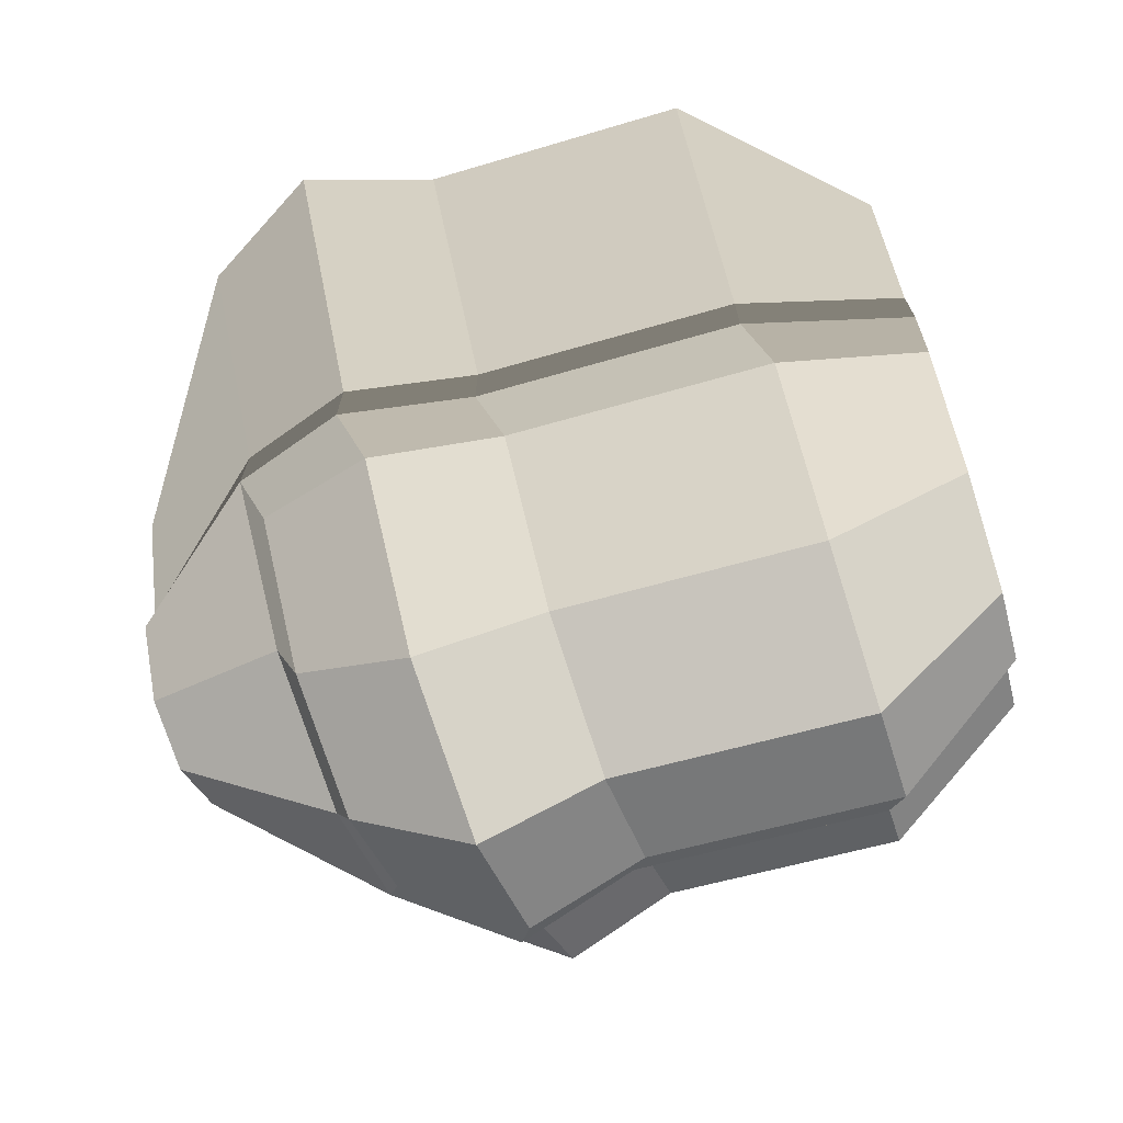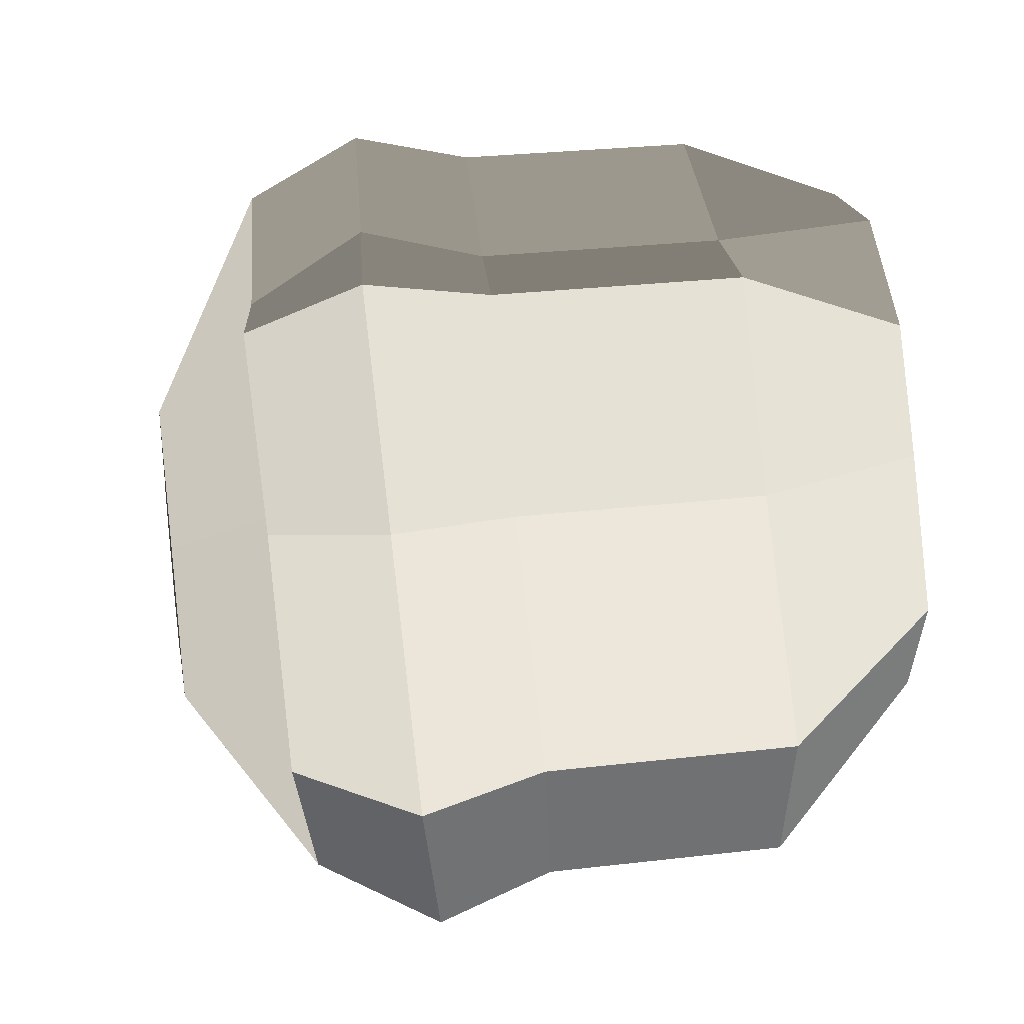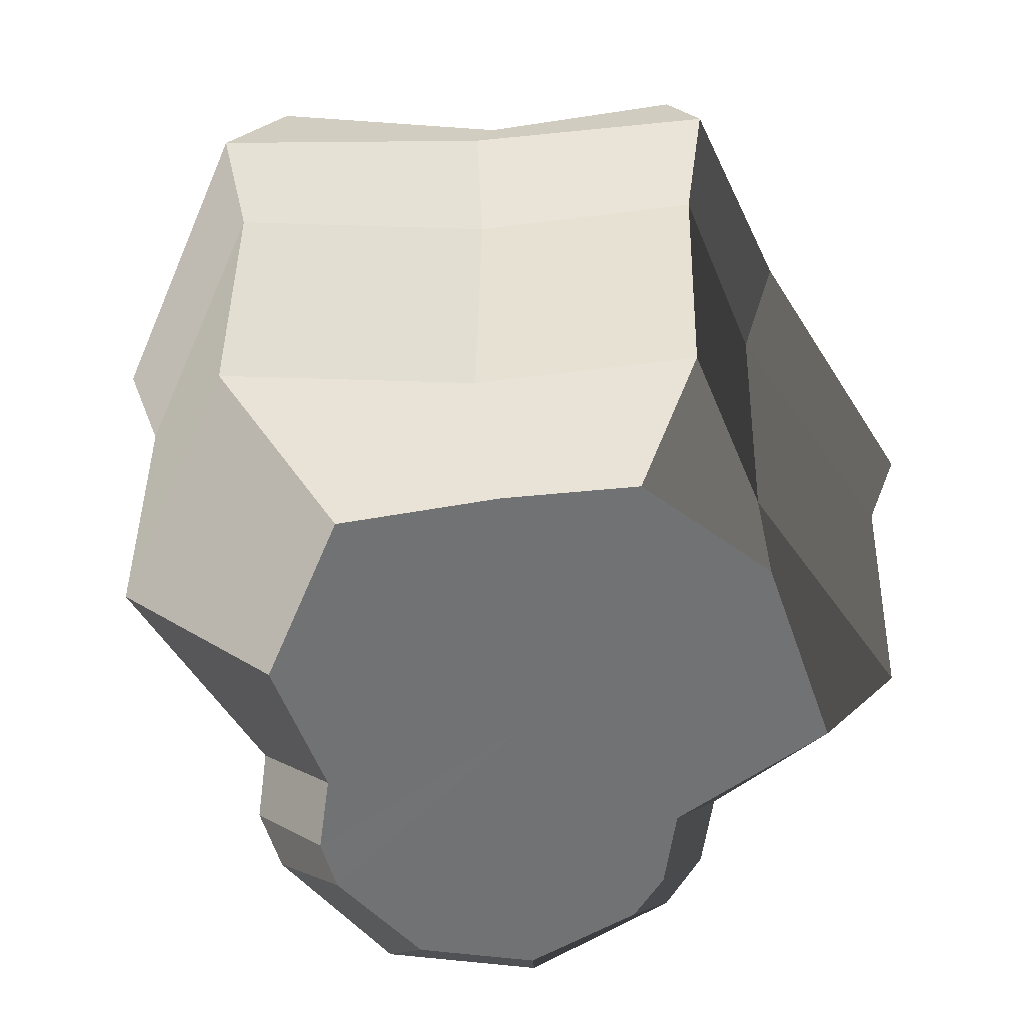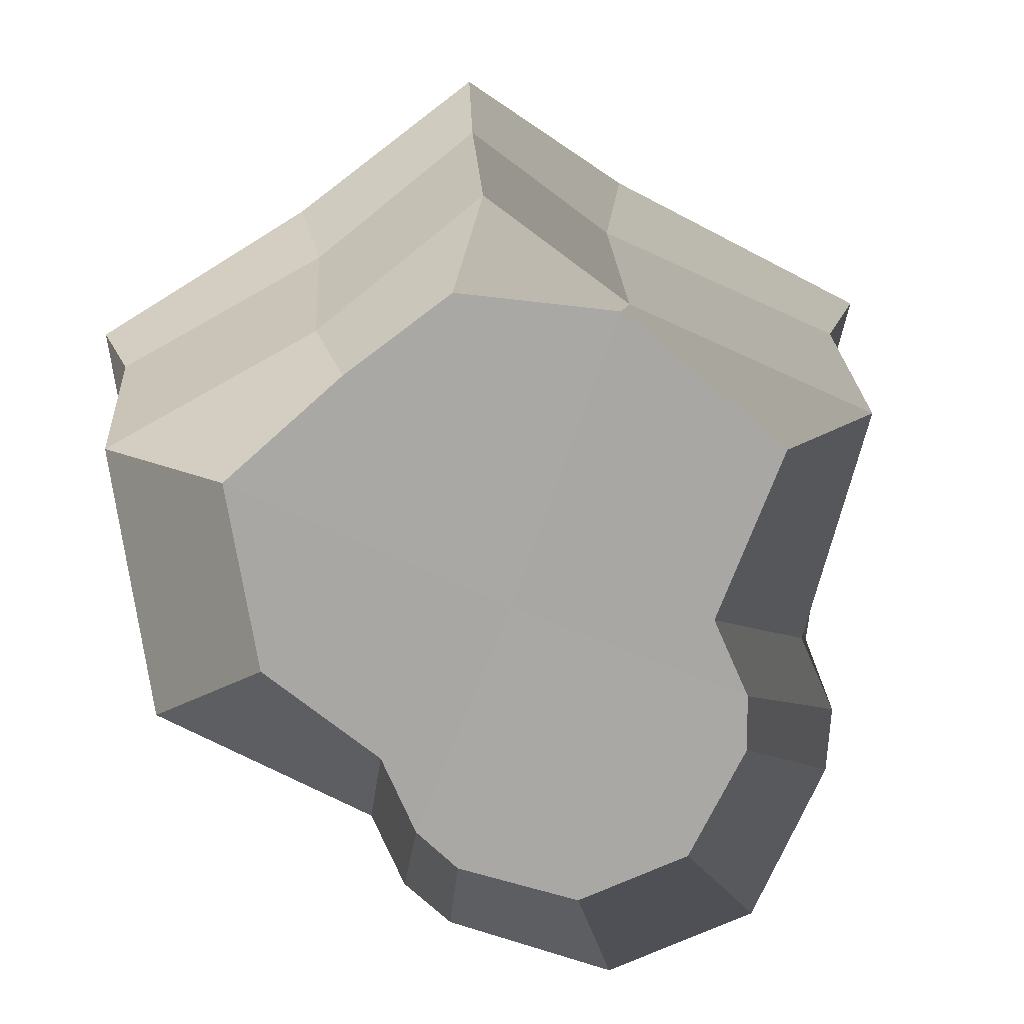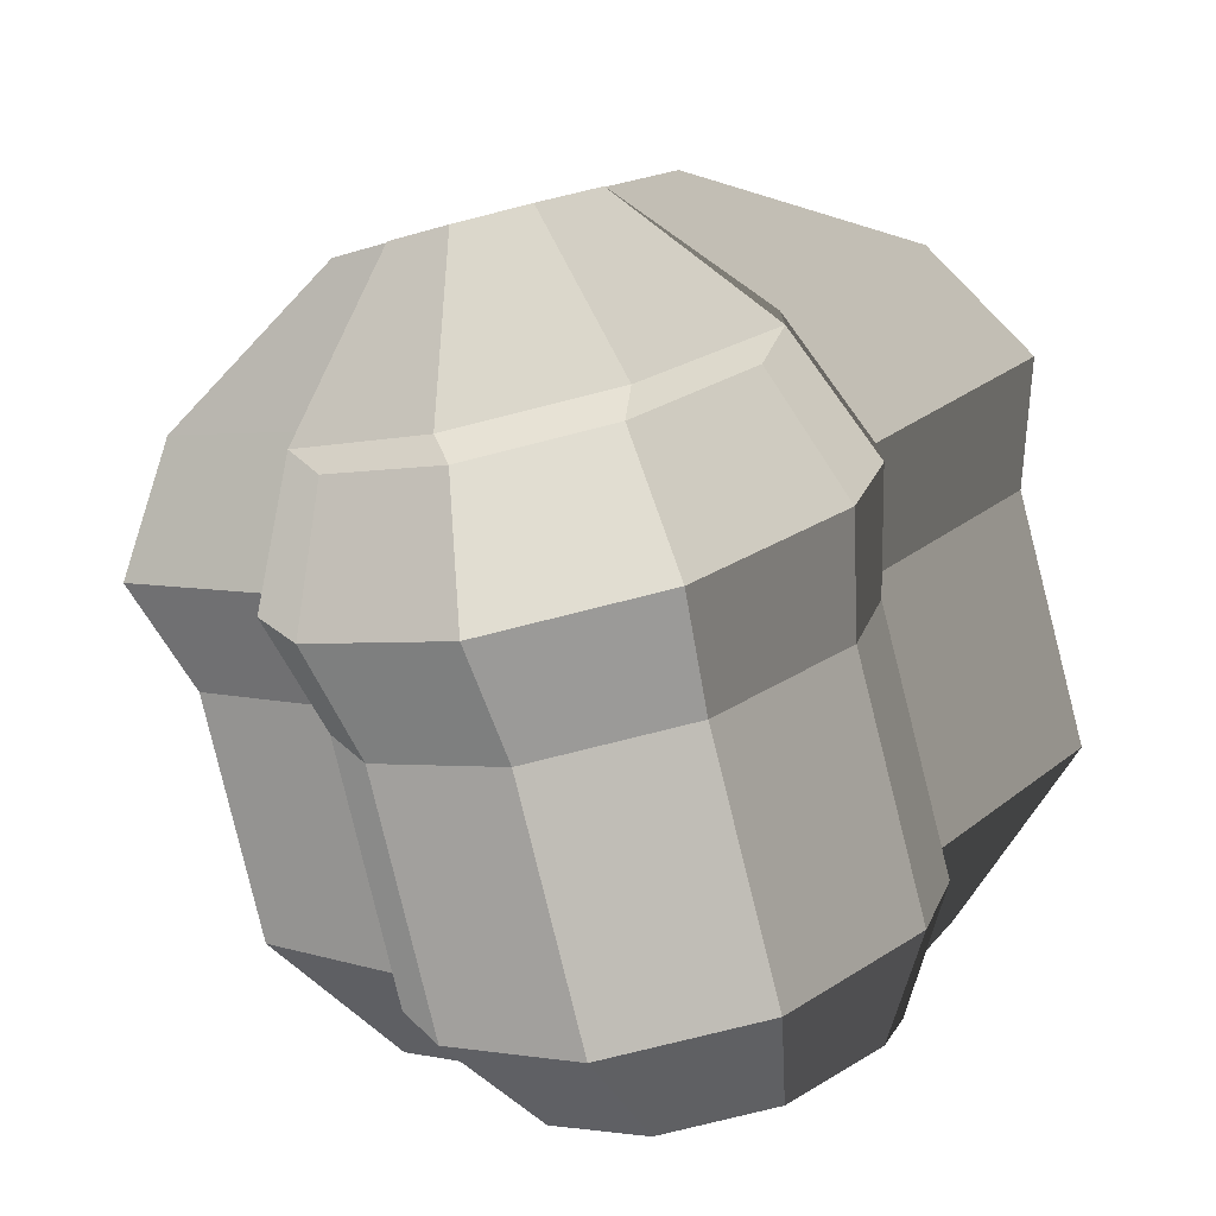
<metadata>
{"format":"obj","ext":"obj","renderer":"f3d","projection":"perspective","resolution":1024,"background":"white","views":[{"elev":-72.7,"azim":-72.4,"up":"+Z"},{"elev":78.1,"azim":-96.6,"up":"+Z"},{"elev":-55.5,"azim":-7.6,"up":"+Y"},{"elev":-74.8,"azim":23.7,"up":"+Y"},{"elev":-76.3,"azim":-165.8,"up":"+Z"}]}
</metadata>
<code>
v 0.08005 -0.2315 -0.4111
v 0.2054 -0.2315 -0.3071
v 0.2818 -0.05314 -0.4436
v 0.1092 -0.05314 -0.5989
v -0.07492 -0.2315 -0.4111
v 0.08005 -0.2315 -0.4111
v 0.1092 -0.05314 -0.5989
v -0.1041 -0.05314 -0.5989
v -0.2003 -0.2315 -0.3071
v -0.07492 -0.2315 -0.4111
v -0.1041 -0.05314 -0.5989
v -0.2767 -0.05314 -0.4436
v -0.3202 -0.2312 0.03949
v -0.2292 -0.2312 -0.1289
v -0.3165 -0.02801 -0.2655
v -0.5238 -0.02801 -0.01435
v -0.2585 -0.2312 0.283
v -0.3202 -0.2312 0.03949
v -0.5238 -0.02801 -0.01435
v -0.4236 -0.02801 0.3488
v -0.06383 -0.2312 0.3471
v -0.2585 -0.2312 0.283
v -0.4236 -0.02801 0.3488
v -0.1014 -0.02801 0.3809
v 0.1023 -0.2312 0.387
v -0.06383 -0.2312 0.3471
v -0.1014 -0.02801 0.3809
v 0.1706 -0.02801 0.4553
v 0.2816 -0.2312 0.283
v 0.1023 -0.2312 0.387
v 0.1706 -0.02801 0.4553
v 0.2876 -0.02801 0.2487
v 0.4022 -0.2312 0.03949
v 0.2816 -0.2312 0.283
v 0.2876 -0.02801 0.2487
v 0.5238 -0.02801 -0.01435
v 0.3217 -0.02801 -0.2655
v 0.2344 -0.2312 -0.1289
v 0.4022 -0.2312 0.03949
v 0.5238 -0.02801 -0.01435
v 0.2818 -0.05314 -0.4436
v 0.2818 0.2717 -0.3977
v 0.1092 0.2717 -0.553
v 0.1092 -0.05314 -0.5989
v 0.1092 -0.05314 -0.5989
v 0.1092 0.2717 -0.553
v -0.1041 0.2717 -0.553
v -0.1041 -0.05314 -0.5989
v -0.1041 -0.05314 -0.5989
v -0.1041 0.2717 -0.553
v -0.2767 0.2717 -0.3977
v -0.2767 -0.05314 -0.4436
v -0.3165 -0.02801 -0.2655
v -0.3165 0.2968 -0.2196
v -0.5238 0.2968 0.03156
v -0.5238 -0.02801 -0.01435
v -0.5238 -0.02801 -0.01435
v -0.5238 0.2968 0.03156
v -0.4236 0.2968 0.3947
v -0.4236 -0.02801 0.3488
v -0.4236 -0.02801 0.3488
v -0.4236 0.2968 0.3947
v -0.1014 0.2968 0.4268
v -0.1014 -0.02801 0.3809
v -0.1014 -0.02801 0.3809
v -0.1014 0.2968 0.4268
v 0.1706 0.2968 0.5012
v 0.1706 -0.02801 0.4553
v 0.1706 -0.02801 0.4553
v 0.1706 0.2968 0.5012
v 0.2876 0.2968 0.2947
v 0.2876 -0.02801 0.2487
v 0.2876 -0.02801 0.2487
v 0.2876 0.2968 0.2947
v 0.5238 0.2968 0.03156
v 0.5238 -0.02801 -0.01435
v 0.5238 -0.02801 -0.01435
v 0.5238 0.2968 0.03156
v 0.3217 0.2968 -0.2196
v 0.3217 -0.02801 -0.2655
v 0.2818 0.2717 -0.3977
v 0.3139 0.4303 -0.433
v 0.1215 0.4303 -0.606
v 0.1092 0.2717 -0.553
v 0.1092 0.2717 -0.553
v 0.1215 0.4303 -0.606
v -0.1163 0.4303 -0.606
v -0.1041 0.2717 -0.553
v -0.1041 0.2717 -0.553
v -0.1163 0.4303 -0.606
v -0.3087 0.4303 -0.433
v -0.2767 0.2717 -0.3977
v -0.3165 0.2968 -0.2196
v -0.3531 0.4554 -0.2548
v -0.5748 0.4554 0.02514
v -0.5238 0.2968 0.03156
v -0.5238 0.2968 0.03156
v -0.5748 0.4554 0.02514
v -0.4648 0.4554 0.4299
v -0.4236 0.2968 0.3947
v -0.4236 0.2968 0.3947
v -0.4648 0.4554 0.4299
v -0.1171 0.4554 0.4798
v -0.1014 0.2968 0.4268
v -0.1014 0.2968 0.4268
v -0.1171 0.4554 0.4798
v 0.1864 0.4554 0.5542
v 0.1706 0.2968 0.5012
v 0.1706 0.2968 0.5012
v 0.1864 0.4554 0.5542
v 0.3289 0.4554 0.3299
v 0.2876 0.2968 0.2947
v 0.2876 0.2968 0.2947
v 0.3289 0.4554 0.3299
v 0.5748 0.4554 0.02514
v 0.5238 0.2968 0.03156
v 0.5238 0.2968 0.03156
v 0.5748 0.4554 0.02514
v 0.3583 0.4554 -0.2548
v 0.3217 0.2968 -0.2196
v 0.1215 0.4303 -0.606
v 0.3139 0.4303 -0.433
v 0.2547 0.5868 -0.3267
v 0.09887 0.5868 -0.4668
v -0.1163 0.4303 -0.606
v 0.1215 0.4303 -0.606
v 0.09887 0.5868 -0.4668
v -0.09374 0.5868 -0.4668
v -0.3087 0.4303 -0.433
v -0.1163 0.4303 -0.606
v -0.09374 0.5868 -0.4668
v -0.2496 0.5868 -0.3267
v -0.5748 0.4554 0.02514
v -0.3531 0.4554 -0.2548
v -0.2855 0.6119 -0.1486
v -0.4806 0.6119 0.07818
v -0.4648 0.4554 0.4299
v -0.5748 0.4554 0.02514
v -0.4806 0.6119 0.07818
v -0.3886 0.6119 0.406
v -0.1171 0.4554 0.4798
v -0.4648 0.4554 0.4299
v -0.3886 0.6119 0.406
v -0.08805 0.6119 0.4231
v 0.1864 0.4554 0.5542
v -0.1171 0.4554 0.4798
v -0.08805 0.6119 0.4231
v 0.1573 0.6119 0.4974
v 0.3289 0.4554 0.3299
v 0.1864 0.4554 0.5542
v 0.1573 0.6119 0.4974
v 0.2527 0.6119 0.306
v 0.5748 0.4554 0.02514
v 0.3289 0.4554 0.3299
v 0.2527 0.6119 0.306
v 0.4806 0.6119 0.07818
v 0.2907 0.6119 -0.1486
v 0.3583 0.4554 -0.2548
v 0.5748 0.4554 0.02514
v 0.4806 0.6119 0.07818
v 0.1277 0.798 -0.1413
v 0.001127 0.7832 -0.0173
v 0.04947 0.8055 -0.204
v 0.04947 0.8055 -0.204
v 0.001127 0.7832 -0.0173
v -0.04721 0.8055 -0.204
v -0.04721 0.8055 -0.204
v 0.001127 0.7832 -0.0173
v -0.1254 0.798 -0.1413
v -0.1254 0.798 -0.1413
v 0.001127 0.7832 -0.0173
v -0.2111 0.7859 -0.03989
v -0.4806 0.6119 0.07818
v 0.002565 0.6119 0.1287
v -0.3886 0.6119 0.406
v -0.3886 0.6119 0.406
v 0.002565 0.6119 0.1287
v -0.08805 0.6119 0.4231
v -0.08805 0.6119 0.4231
v 0.002565 0.6119 0.1287
v 0.1573 0.6119 0.4974
v 0.1573 0.6119 0.4974
v 0.002565 0.6119 0.1287
v 0.2527 0.6119 0.306
v 0.2527 0.6119 0.306
v 0.002565 0.6119 0.1287
v 0.4806 0.6119 0.07818
v 0.2111 0.7859 -0.03989
v 0.001127 0.7832 -0.0173
v 0.1277 0.798 -0.1413
v -0.2292 -0.2312 -0.2398
v -0.3165 -0.02801 -0.3764
v -0.3165 -0.02801 -0.2655
v -0.2292 -0.2312 -0.1289
v 0.3217 -0.02801 -0.3764
v 0.2344 -0.2312 -0.2398
v 0.2344 -0.2312 -0.1289
v 0.3217 -0.02801 -0.2655
v 0.3217 0.2968 -0.2196
v 0.3217 0.2968 -0.3305
v 0.3217 -0.02801 -0.3764
v 0.3217 -0.02801 -0.2655
v -0.3165 -0.02801 -0.2655
v -0.3165 -0.02801 -0.3764
v -0.3165 0.2968 -0.3305
v -0.3165 0.2968 -0.2196
v 0.3583 0.4554 -0.2548
v 0.3583 0.4554 -0.3657
v 0.3217 0.2968 -0.3305
v 0.3217 0.2968 -0.2196
v -0.3165 0.2968 -0.2196
v -0.3165 0.2968 -0.3305
v -0.3531 0.4554 -0.3657
v -0.3531 0.4554 -0.2548
v -0.3531 0.4554 -0.3657
v -0.2855 0.6119 -0.2594
v -0.2855 0.6119 -0.1486
v -0.3531 0.4554 -0.2548
v 0.04947 0.8055 -0.204
v 0.04947 0.8114 -0.2536
v 0.1277 0.8039 -0.1909
v 0.1277 0.798 -0.1413
v 0.2907 0.6119 -0.2594
v 0.3583 0.4554 -0.3657
v 0.3583 0.4554 -0.2548
v 0.2907 0.6119 -0.1486
v -0.04721 0.8055 -0.204
v -0.04721 0.8114 -0.2536
v 0.04947 0.8114 -0.2536
v 0.04947 0.8055 -0.204
v -0.1254 0.798 -0.1413
v -0.1254 0.8039 -0.1909
v -0.04721 0.8114 -0.2536
v -0.04721 0.8055 -0.204
v -0.2003 -0.2315 -0.3071
v -0.2767 -0.05314 -0.4436
v -0.3165 -0.02801 -0.3764
v -0.2292 -0.2312 -0.2398
v 0.2054 -0.2315 -0.3071
v 0.2344 -0.2312 -0.2398
v 0.3217 -0.02801 -0.3764
v 0.2818 -0.05314 -0.4436
v 0.3217 0.2968 -0.3305
v 0.2818 0.2717 -0.3977
v 0.2818 -0.05314 -0.4436
v 0.3217 -0.02801 -0.3764
v -0.3165 -0.02801 -0.3764
v -0.2767 -0.05314 -0.4436
v -0.2767 0.2717 -0.3977
v -0.3165 0.2968 -0.3305
v 0.3583 0.4554 -0.3657
v 0.3139 0.4303 -0.433
v 0.2818 0.2717 -0.3977
v 0.3217 0.2968 -0.3305
v -0.3165 0.2968 -0.3305
v -0.2767 0.2717 -0.3977
v -0.3087 0.4303 -0.433
v -0.3531 0.4554 -0.3657
v -0.3087 0.4303 -0.433
v -0.2496 0.5868 -0.3267
v -0.2855 0.6119 -0.2594
v -0.3531 0.4554 -0.3657
v 0.1126 0.6119 -0.3996
v 0.09887 0.5868 -0.4668
v 0.2547 0.5868 -0.3267
v 0.2907 0.6119 -0.2594
v 0.3139 0.4303 -0.433
v 0.3583 0.4554 -0.3657
v 0.2907 0.6119 -0.2594
v 0.2547 0.5868 -0.3267
v -0.1075 0.6119 -0.3996
v -0.09374 0.5868 -0.4668
v 0.09887 0.5868 -0.4668
v 0.1126 0.6119 -0.3996
v -0.2855 0.6119 -0.2594
v -0.2496 0.5868 -0.3267
v -0.09374 0.5868 -0.4668
v -0.1075 0.6119 -0.3996
v 0.002565 0.6119 0.1287
v 0.001127 0.7832 -0.0173
v 0.2111 0.7859 -0.03989
v 0.4806 0.6119 0.07818
v -0.2855 0.6119 -0.2594
v -0.1254 0.8039 -0.1909
v -0.1254 0.798 -0.1413
v -0.2855 0.6119 -0.1486
v -0.4806 0.6119 0.07818
v -0.2855 0.6119 -0.1486
v -0.1254 0.798 -0.1413
v -0.2111 0.7859 -0.03989
v 0.002565 0.6119 0.1287
v -0.4806 0.6119 0.07818
v -0.2111 0.7859 -0.03989
v 0.001127 0.7832 -0.0173
v 0.2907 0.6119 -0.1486
v 0.4806 0.6119 0.07818
v 0.2111 0.7859 -0.03989
v 0.1277 0.798 -0.1413
v 0.2907 0.6119 -0.2594
v 0.2907 0.6119 -0.1486
v 0.1277 0.798 -0.1413
v 0.1277 0.8039 -0.1909
v 0.1126 0.6119 -0.3996
v 0.2907 0.6119 -0.2594
v 0.1277 0.8039 -0.1909
v 0.04947 0.8114 -0.2536
v -0.1075 0.6119 -0.3996
v 0.1126 0.6119 -0.3996
v 0.04947 0.8114 -0.2536
v -0.04721 0.8114 -0.2536
v -0.2855 0.6119 -0.2594
v -0.1075 0.6119 -0.3996
v -0.04721 0.8114 -0.2536
v -0.1254 0.8039 -0.1909
v -0.3202 -0.2312 0.03949
v 0.005846 -0.2313 -0.009507
v -0.2292 -0.2312 -0.1289
v -0.2585 -0.2312 0.283
v 0.005846 -0.2313 -0.009507
v -0.3202 -0.2312 0.03949
v -0.06383 -0.2312 0.3471
v 0.005846 -0.2313 -0.009507
v -0.2585 -0.2312 0.283
v 0.1023 -0.2312 0.387
v 0.005846 -0.2313 -0.009507
v -0.06383 -0.2312 0.3471
v 0.2816 -0.2312 0.283
v 0.005846 -0.2313 -0.009507
v 0.1023 -0.2312 0.387
v 0.4022 -0.2312 0.03949
v 0.005846 -0.2313 -0.009507
v 0.2816 -0.2312 0.283
v 0.2344 -0.2312 -0.1289
v 0.005846 -0.2313 -0.009507
v 0.4022 -0.2312 0.03949
v 0.2344 -0.2312 -0.2398
v 0.005846 -0.2313 -0.009507
v 0.2344 -0.2312 -0.1289
v -0.2292 -0.2312 -0.1289
v 0.005846 -0.2313 -0.009507
v -0.2292 -0.2312 -0.2398
v 0.2054 -0.2315 -0.3071
v 0.005846 -0.2313 -0.009507
v 0.2344 -0.2312 -0.2398
v 0.08005 -0.2315 -0.4111
v 0.005846 -0.2313 -0.009507
v 0.2054 -0.2315 -0.3071
v -0.07492 -0.2315 -0.4111
v 0.005846 -0.2313 -0.009507
v 0.08005 -0.2315 -0.4111
v -0.2292 -0.2312 -0.2398
v 0.005846 -0.2313 -0.009507
v -0.2003 -0.2315 -0.3071
v -0.2003 -0.2315 -0.3071
v 0.005846 -0.2313 -0.009507
v -0.07492 -0.2315 -0.4111
g Cliff_Mountain_03_3522_204
f 1 3 2
f 1 4 3
f 5 7 6
f 5 8 7
f 9 11 10
f 9 12 11
f 13 15 14
f 13 16 15
f 17 19 18
f 17 20 19
f 21 23 22
f 21 24 23
f 25 27 26
f 25 28 27
f 29 31 30
f 29 32 31
f 33 35 34
f 33 36 35
f 37 39 38
f 37 40 39
f 41 43 42
f 41 44 43
f 45 47 46
f 45 48 47
f 49 51 50
f 49 52 51
f 53 55 54
f 53 56 55
f 57 59 58
f 57 60 59
f 61 63 62
f 61 64 63
f 65 67 66
f 65 68 67
f 69 71 70
f 69 72 71
f 73 75 74
f 73 76 75
f 77 79 78
f 77 80 79
f 81 83 82
f 81 84 83
f 85 87 86
f 85 88 87
f 89 91 90
f 89 92 91
f 93 95 94
f 93 96 95
f 97 99 98
f 97 100 99
f 101 103 102
f 101 104 103
f 105 107 106
f 105 108 107
f 109 111 110
f 109 112 111
f 113 115 114
f 113 116 115
f 117 119 118
f 117 120 119
f 121 123 122
f 121 124 123
f 125 127 126
f 125 128 127
f 129 131 130
f 129 132 131
f 133 135 134
f 133 136 135
f 137 139 138
f 137 140 139
f 141 143 142
f 141 144 143
f 145 147 146
f 145 148 147
f 149 151 150
f 149 152 151
f 153 155 154
f 153 156 155
f 157 159 158
f 157 160 159
f 161 163 162
f 164 166 165
f 167 169 168
f 170 172 171
f 173 175 174
f 176 178 177
f 179 181 180
f 182 184 183
f 185 187 186
f 188 190 189
f 191 193 192
f 191 194 193
f 195 197 196
f 195 198 197
f 199 201 200
f 199 202 201
f 203 205 204
f 203 206 205
f 207 209 208
f 207 210 209
f 211 213 212
f 211 214 213
f 215 217 216
f 215 218 217
f 219 221 220
f 219 222 221
f 223 225 224
f 223 226 225
f 227 229 228
f 227 230 229
f 231 233 232
f 231 234 233
f 235 237 236
f 235 238 237
f 239 241 240
f 239 242 241
f 243 245 244
f 243 246 245
f 247 249 248
f 247 250 249
f 251 253 252
f 251 254 253
f 255 257 256
f 255 258 257
f 259 261 260
f 259 262 261
f 263 265 264
f 263 266 265
f 267 269 268
f 267 270 269
f 271 273 272
f 271 274 273
f 275 277 276
f 275 278 277
f 279 281 280
f 279 282 281
f 283 285 284
f 283 286 285
f 287 289 288
f 287 290 289
f 291 293 292
f 291 294 293
f 295 297 296
f 295 298 297
f 299 301 300
f 299 302 301
f 303 305 304
f 303 306 305
f 307 309 308
f 307 310 309
f 311 313 312
f 311 314 313
f 315 317 316
f 318 320 319
f 321 323 322
f 324 326 325
f 327 329 328
f 330 332 331
f 333 335 334
f 336 338 337
f 339 341 340
f 342 344 343
f 345 347 346
f 348 350 349
f 351 353 352
f 354 356 355

</code>
